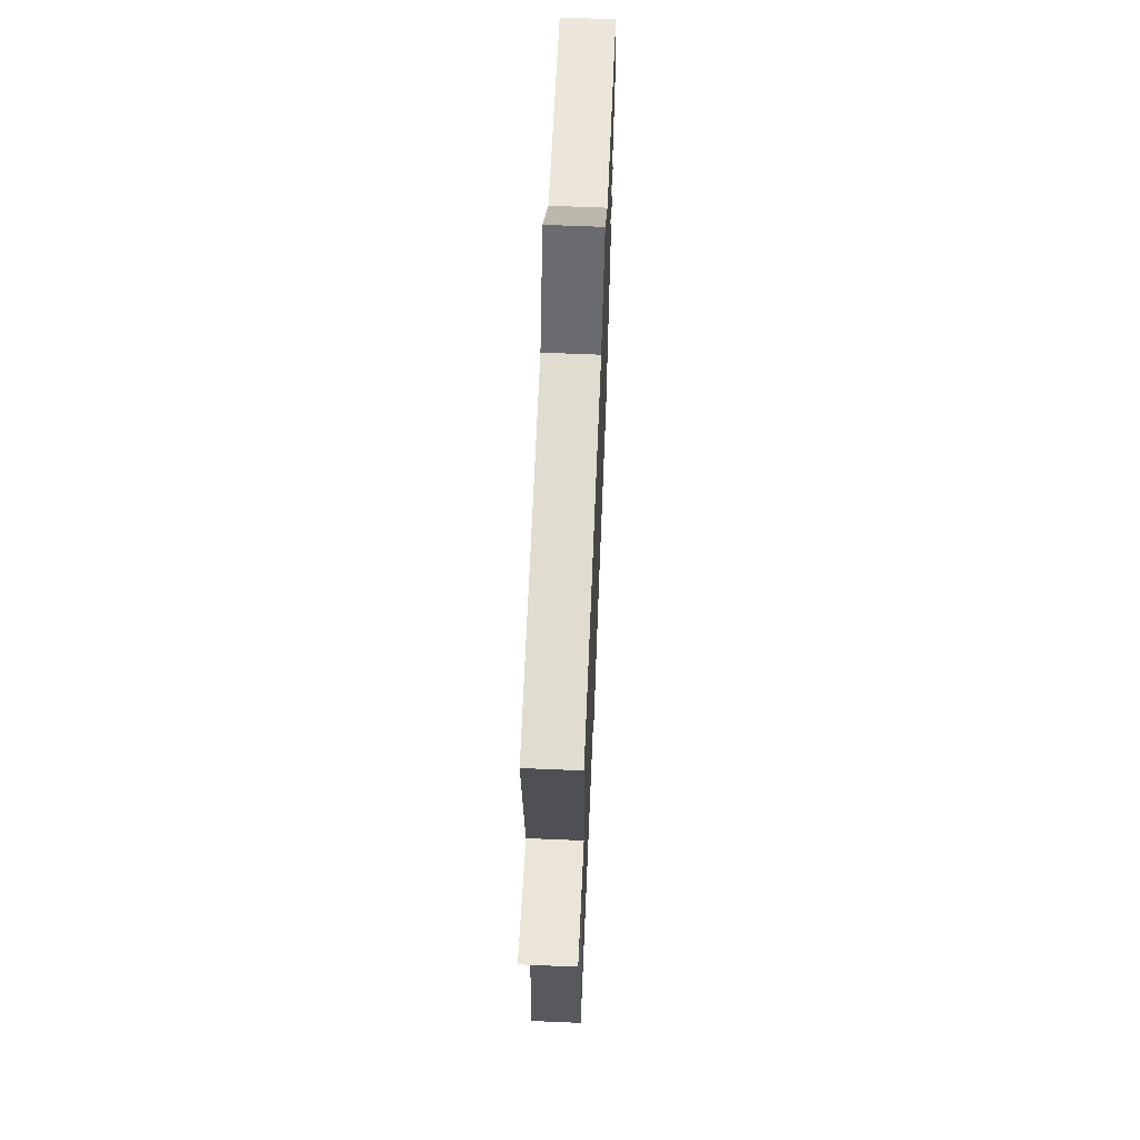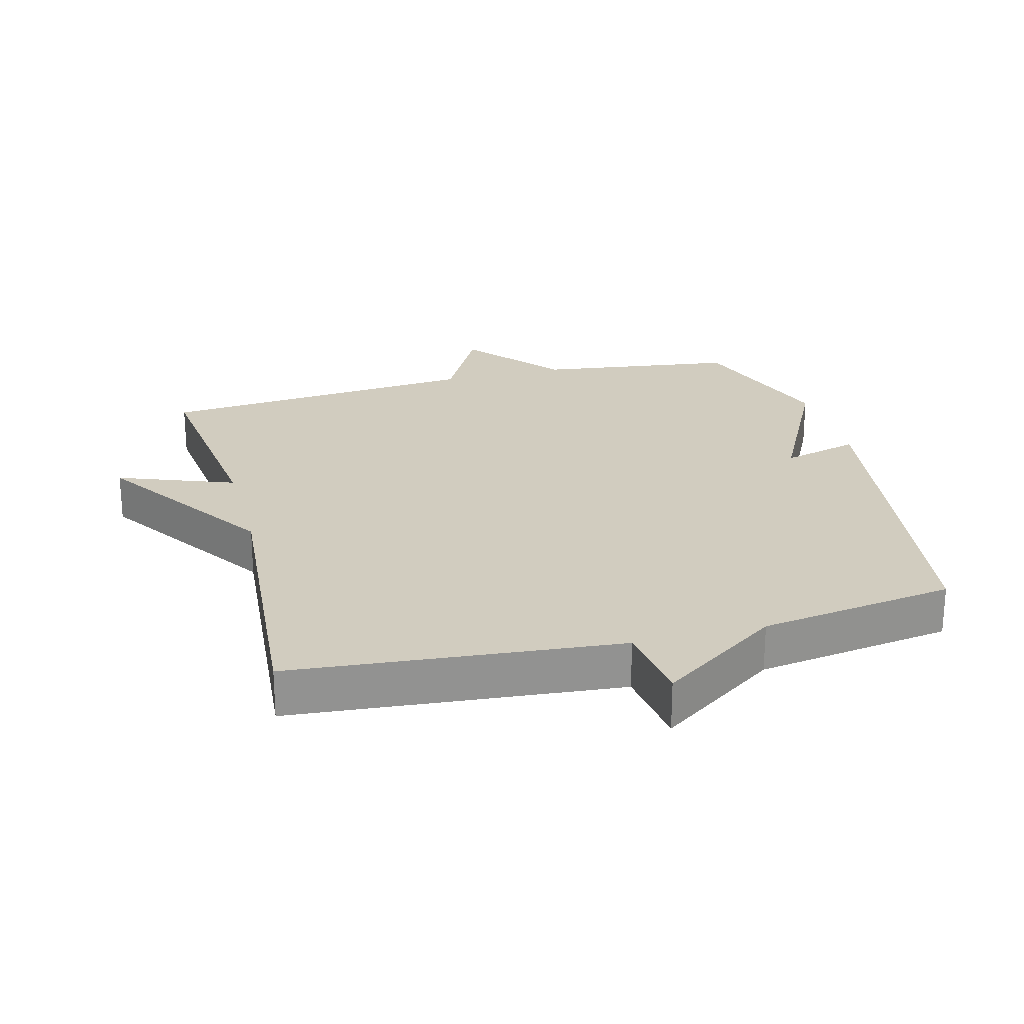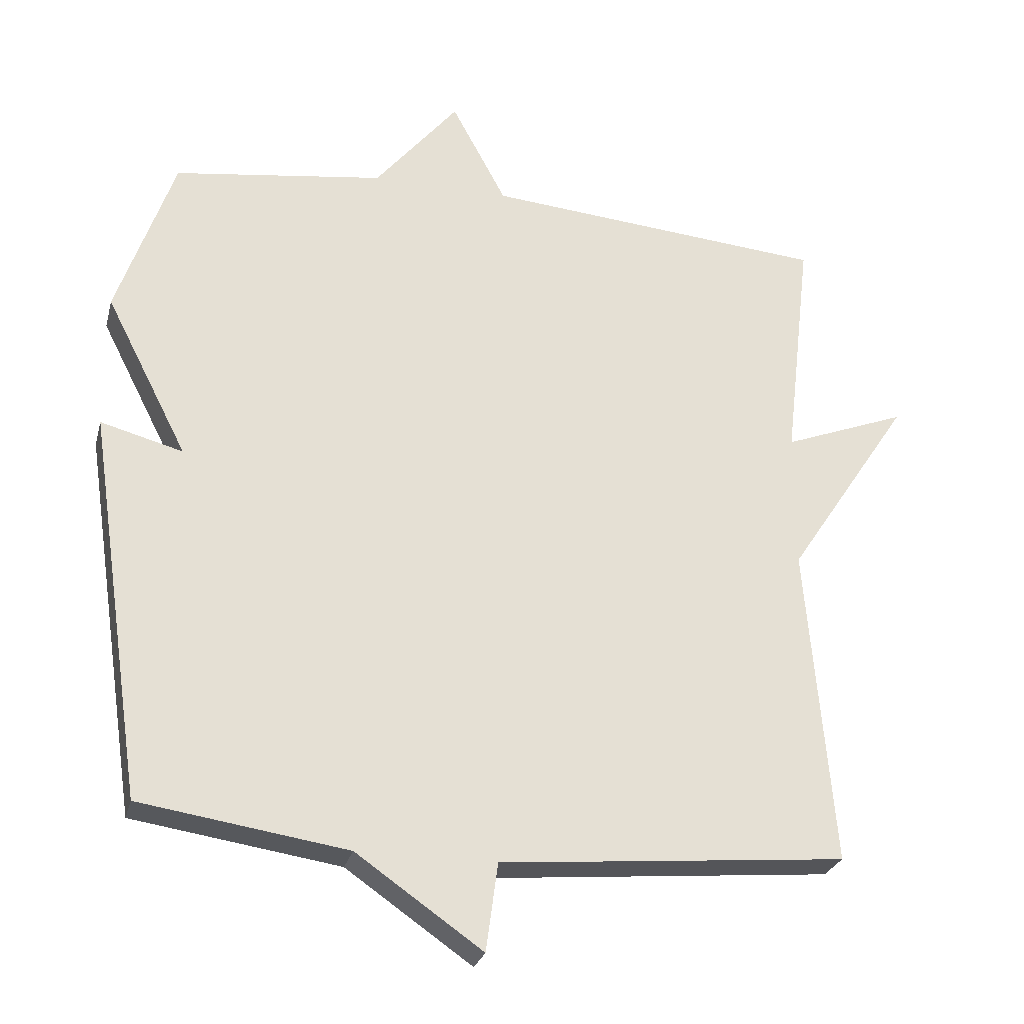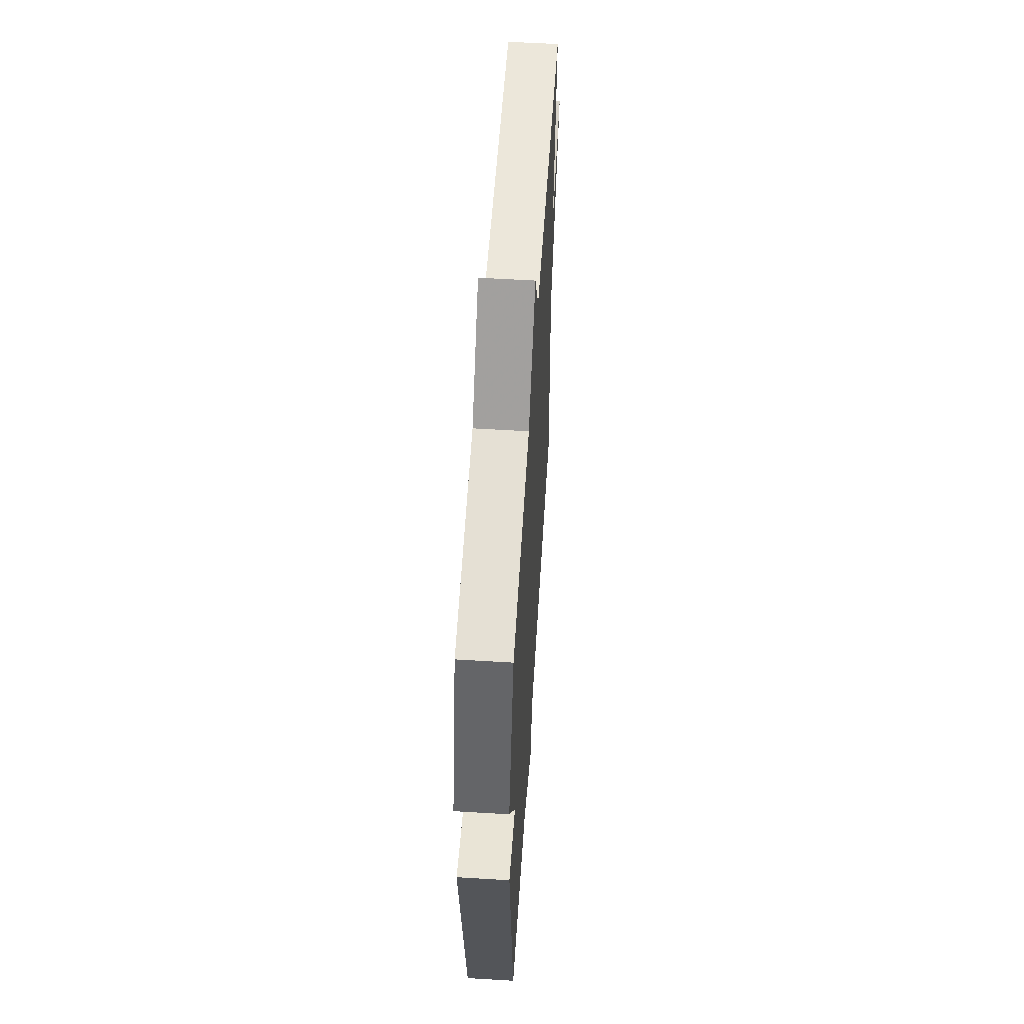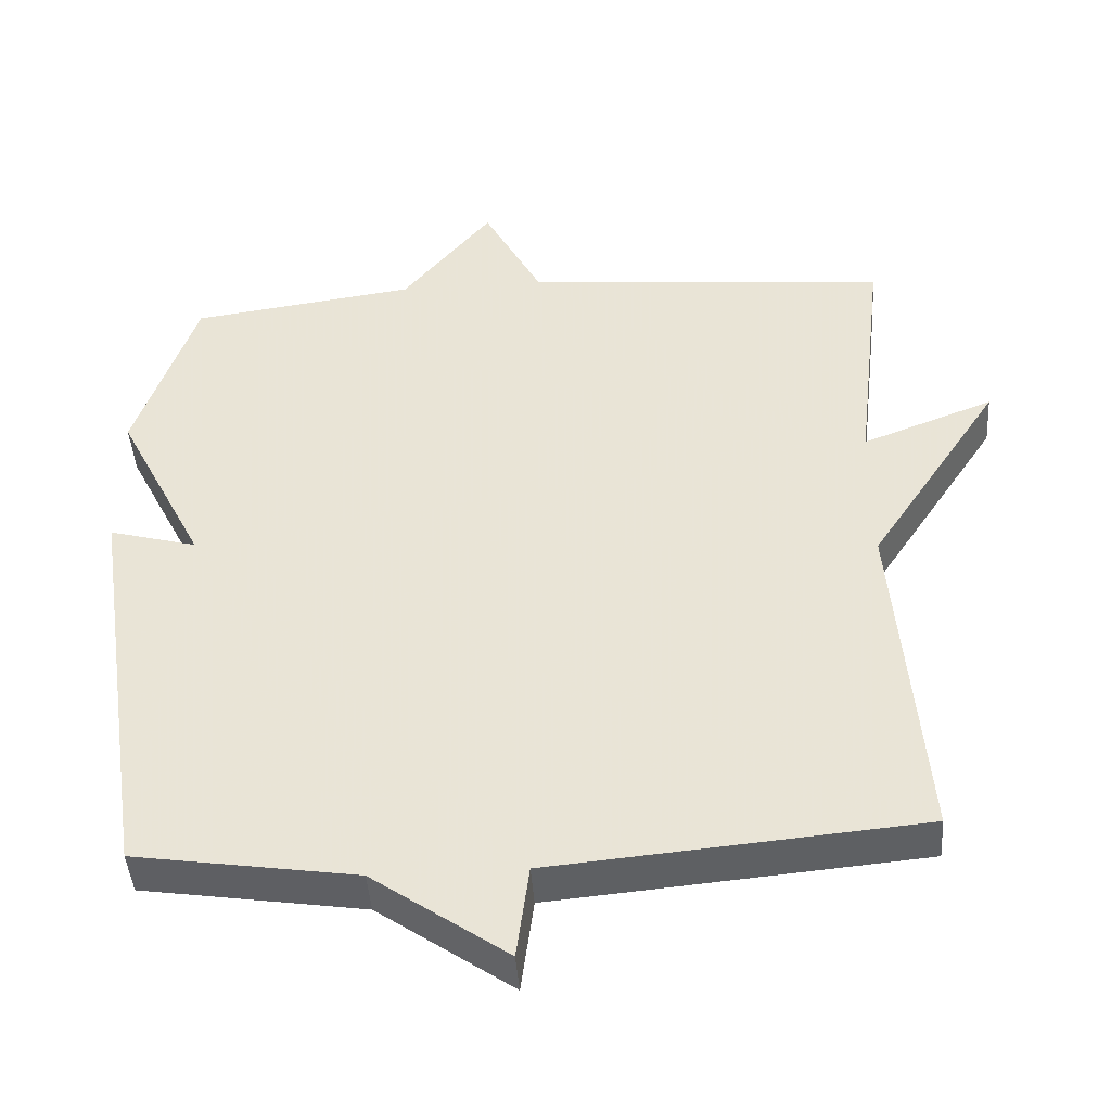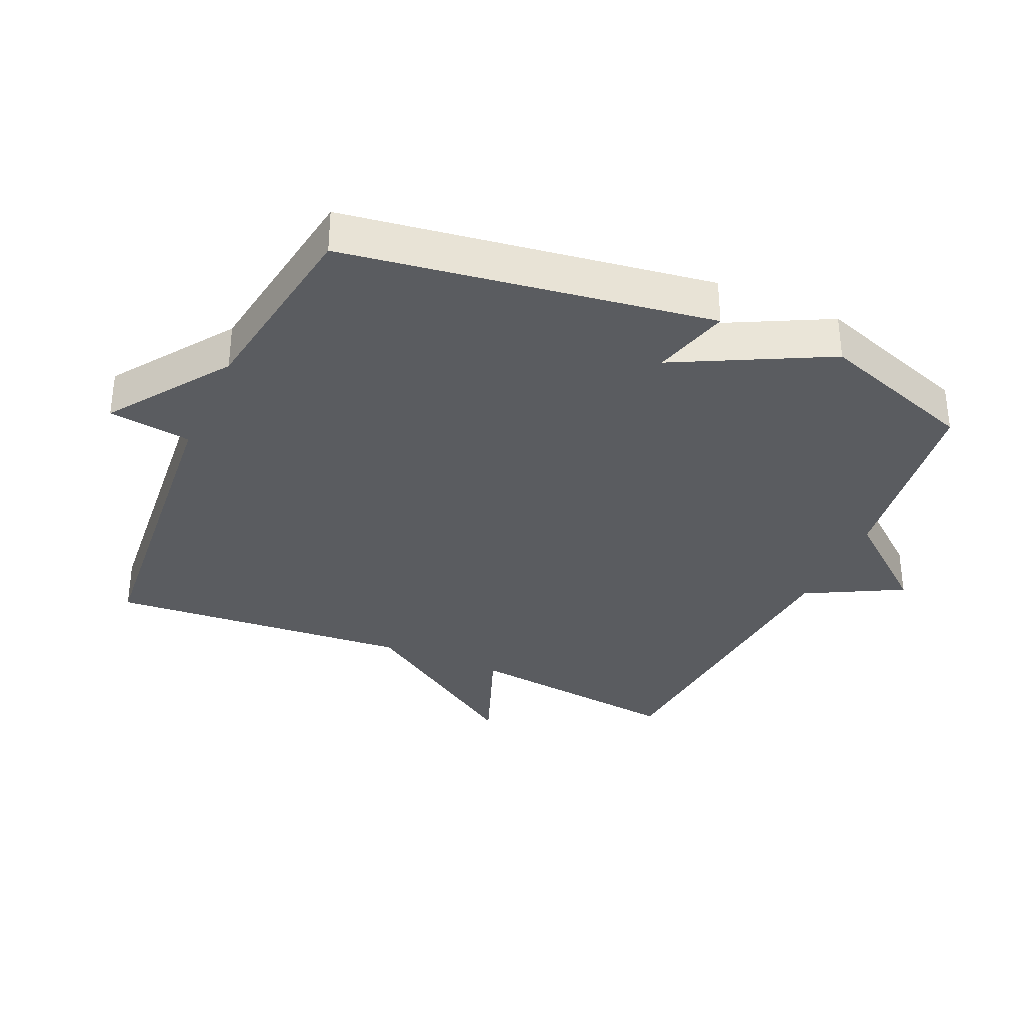
<metadata>
{"format":"obj","ext":"obj","renderer":"f3d","projection":"perspective","resolution":1024,"background":"white","views":[{"elev":64.7,"azim":92.4,"up":"+Z"},{"elev":24.1,"azim":165.2,"up":"+Y"},{"elev":-26.7,"azim":-14.0,"up":"+Z"},{"elev":57.2,"azim":-86.4,"up":"+Z"},{"elev":-43.7,"azim":4.0,"up":"+Z"},{"elev":-33.9,"azim":-114.0,"up":"+Y"}]}
</metadata>
<code>
v 0.5 0.07 0.5
v 0.461 0.07 0.164
v 0.639 0.07 0.232
v 0.461 0.07 -0.036
v 0.5 0.07 -0.5
v 0 0.07 -0.545
v -0.017 0.07 -0.672
v -0.2 0.07 -0.545
v -0.5 0.07 -0.5
v -0.583 0.07 0.06
v -0.464 0.07 0.028
v -0.583 0.07 0.26
v -0.5 0.07 0.5
v -0.195 0.07 0.542
v -0.074 0.07 0.689
v 0.005 0.07 0.542
v 0.5 0 0.5
v 0.461 0 0.164
v 0.639 0 0.232
v 0.461 0 -0.036
v 0.5 0 -0.5
v 0 0 -0.545
v -0.017 0 -0.672
v -0.2 0 -0.545
v -0.5 0 -0.5
v -0.583 0 0.06
v -0.464 0 0.028
v -0.583 0 0.26
v -0.5 0 0.5
v -0.195 0 0.542
v -0.074 0 0.689
v 0.005 0 0.542
f 14 15 16
f 16 1 2
f 14 16 2
f 13 14 2
f 12 13 2
f 11 12 2
f 8 9 10 11
f 6 7 8 11
f 4 5 6 11
f 4 11 2
f 2 3 4
f 32 31 30
f 18 17 32
f 18 32 30
f 18 30 29
f 18 29 28
f 18 28 27
f 27 26 25 24
f 27 24 23 22
f 27 22 21 20
f 18 27 20
f 20 19 18
f 1 17 18 2
f 2 18 19 3
f 3 19 20 4
f 4 20 21 5
f 5 21 22 6
f 6 22 23 7
f 7 23 24 8
f 8 24 25 9
f 9 25 26 10
f 10 26 27 11
f 11 27 28 12
f 12 28 29 13
f 13 29 30 14
f 14 30 31 15
f 15 31 32 16
f 16 32 17 1

</code>
